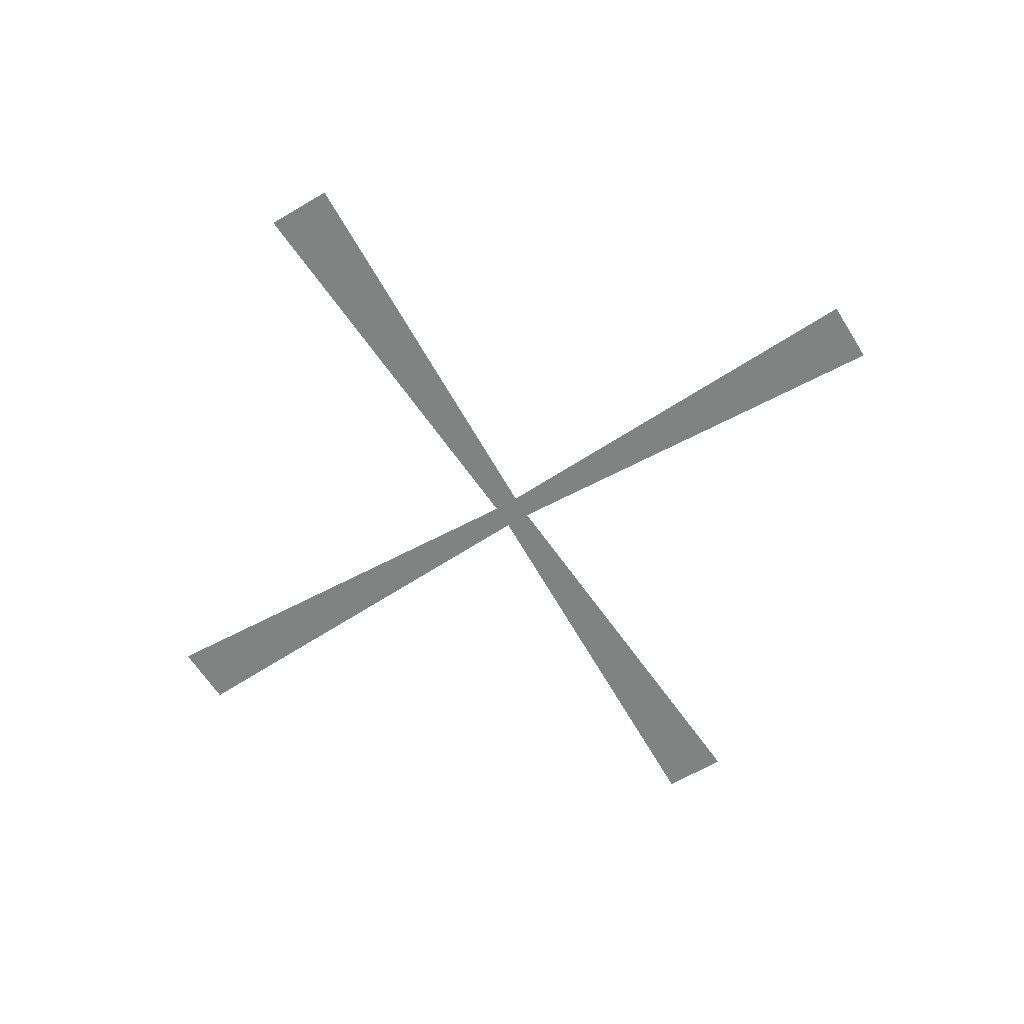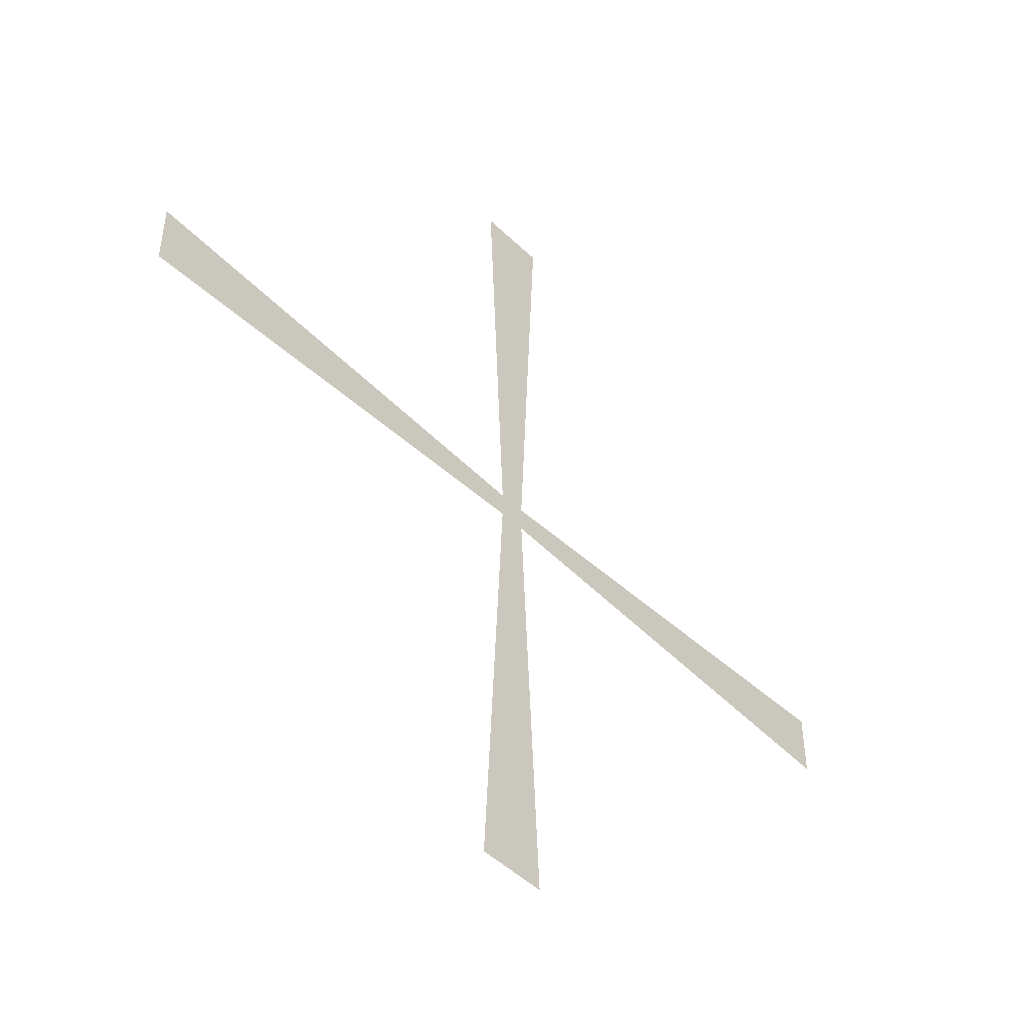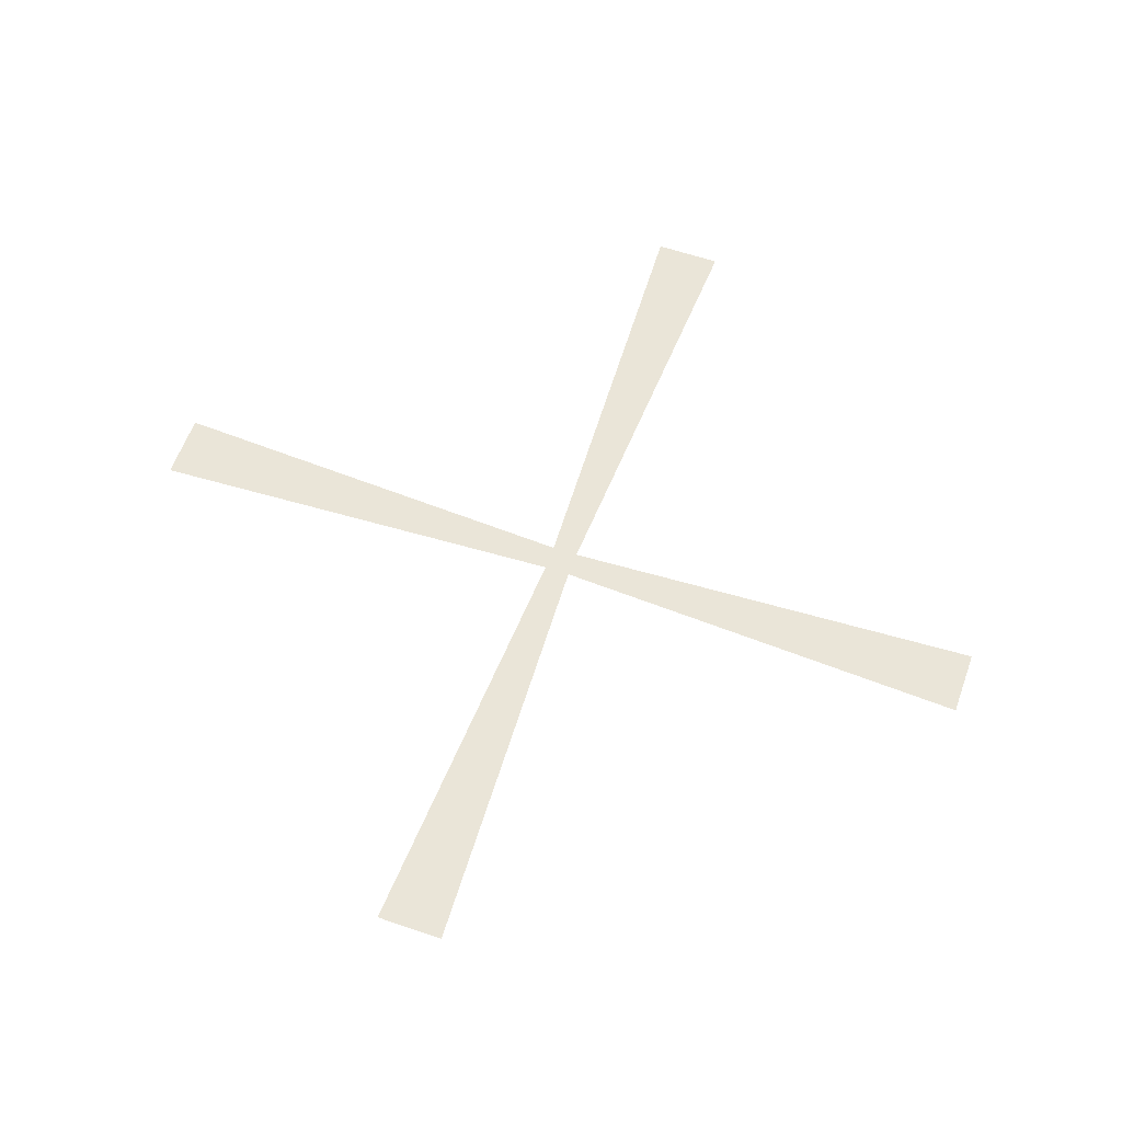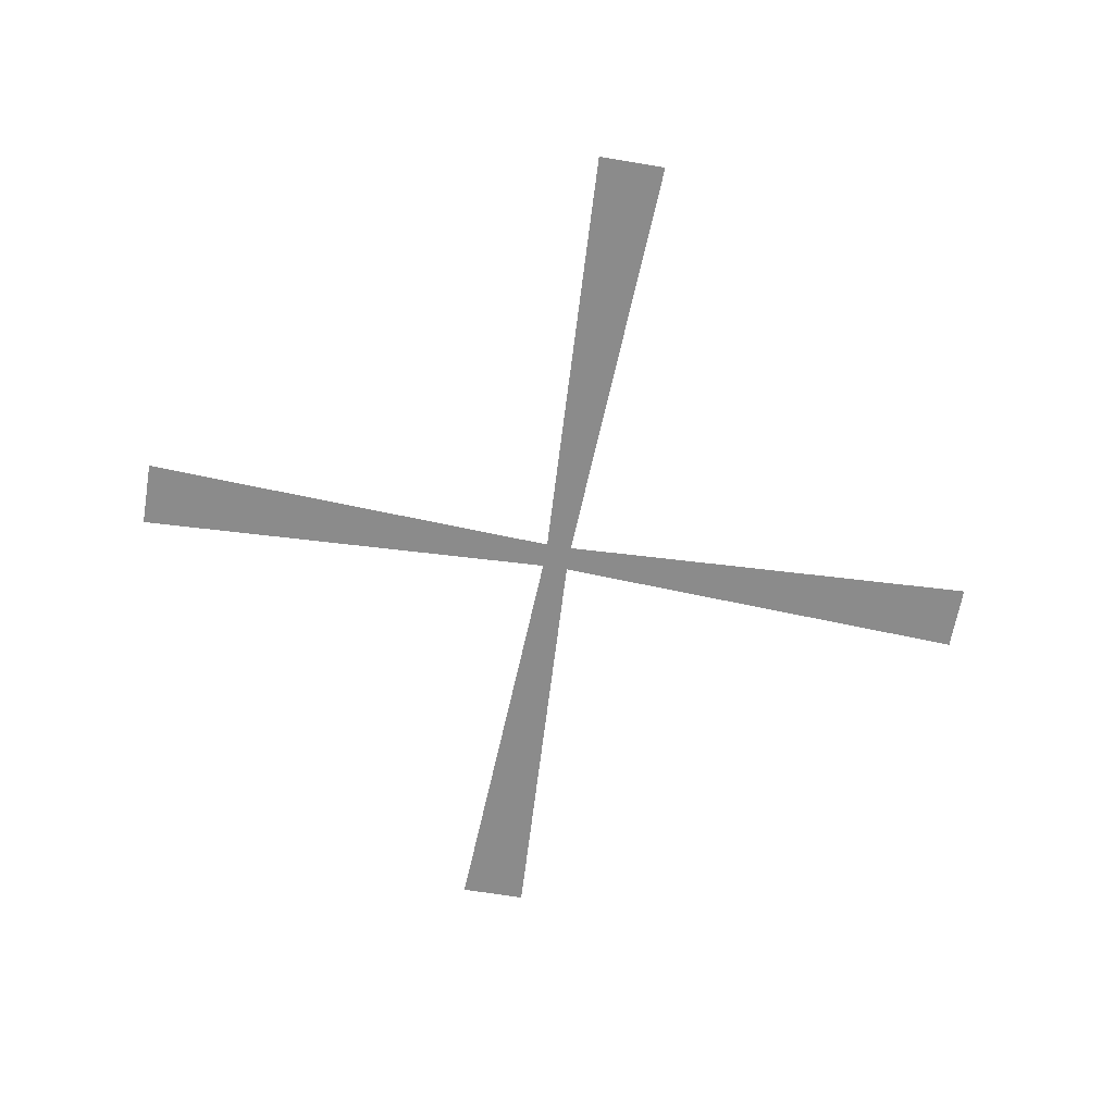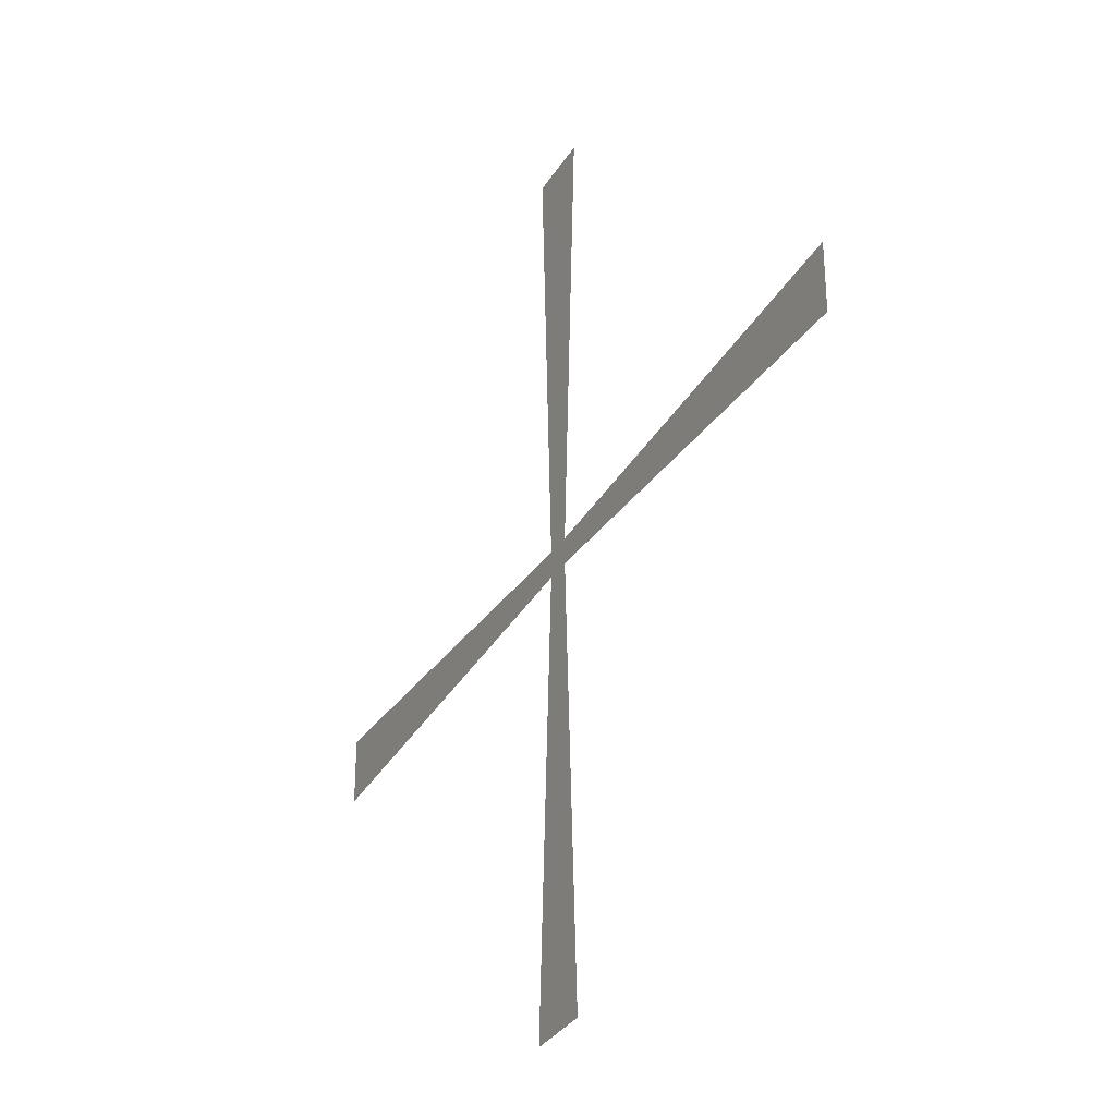
<metadata>
{"format":"obj","ext":"obj","renderer":"f3d","projection":"perspective","resolution":1024,"background":"white","views":[{"elev":-60.6,"azim":31.4,"up":"+Y"},{"elev":-48.3,"azim":133.1,"up":"+Z"},{"elev":59.0,"azim":19.5,"up":"+Y"},{"elev":-63.8,"azim":-99.7,"up":"+Y"},{"elev":-32.5,"azim":-117.0,"up":"+Z"}]}
</metadata>
<code>
o Blades
v -0.5096 0 6.75
v 0.5096 0 6.75
v -0.5096 0 -6.75
v 0.5096 0 -6.75
v 6.75 0 0.5096
v 6.75 0 -0.5096
v -6.75 0 0.5096
v -6.75 0 -0.5096
v 0.197 0 -0.197
v -0.197 0 -0.197
v -0.197 0 0.197
v 0.197 0 0.197
f 9 4 3 10
f 1 2 12 11
f 10 8 7 11
f 5 6 9 12
f 10 11 12 9

</code>
